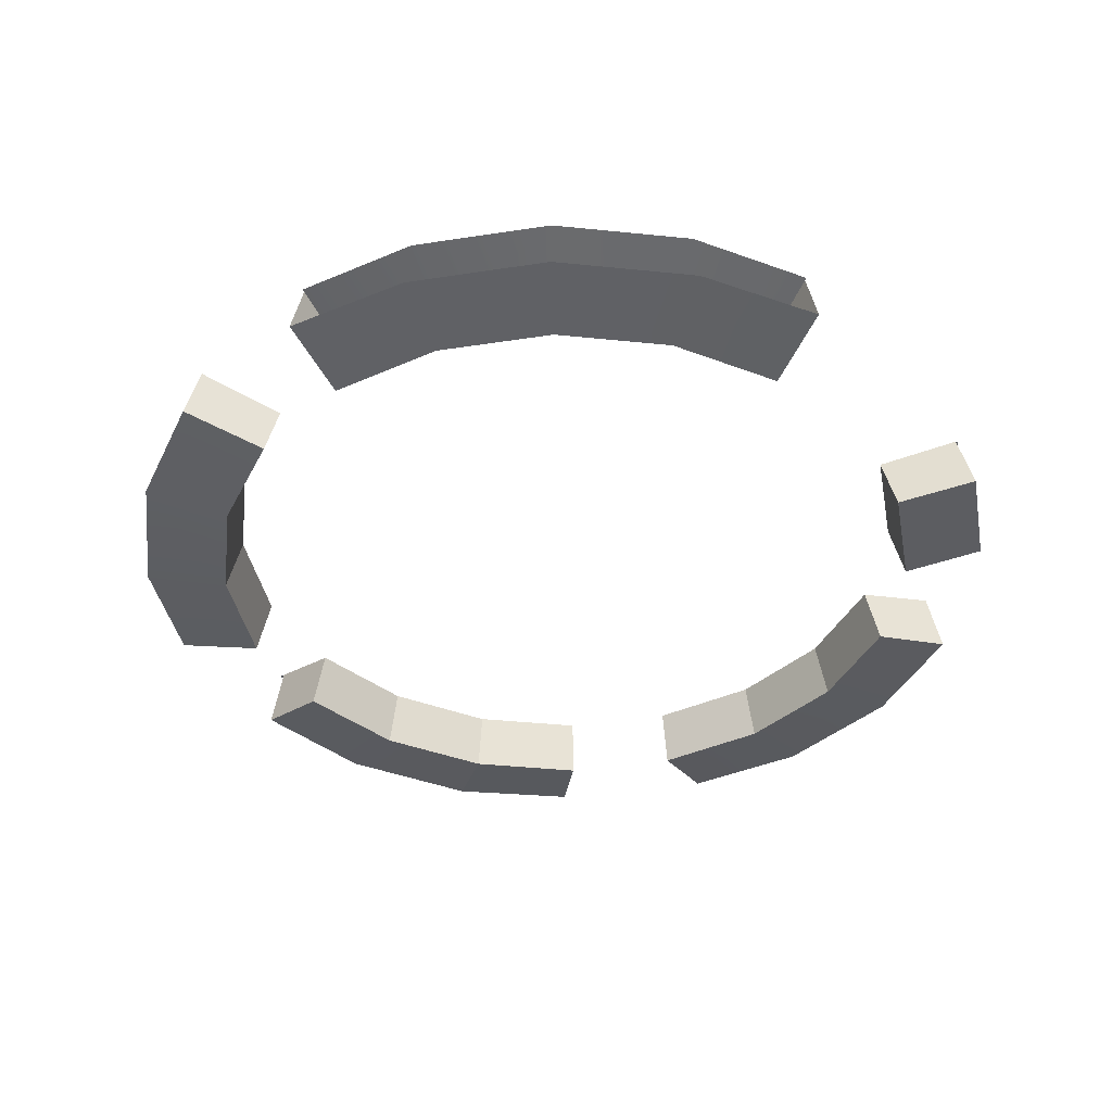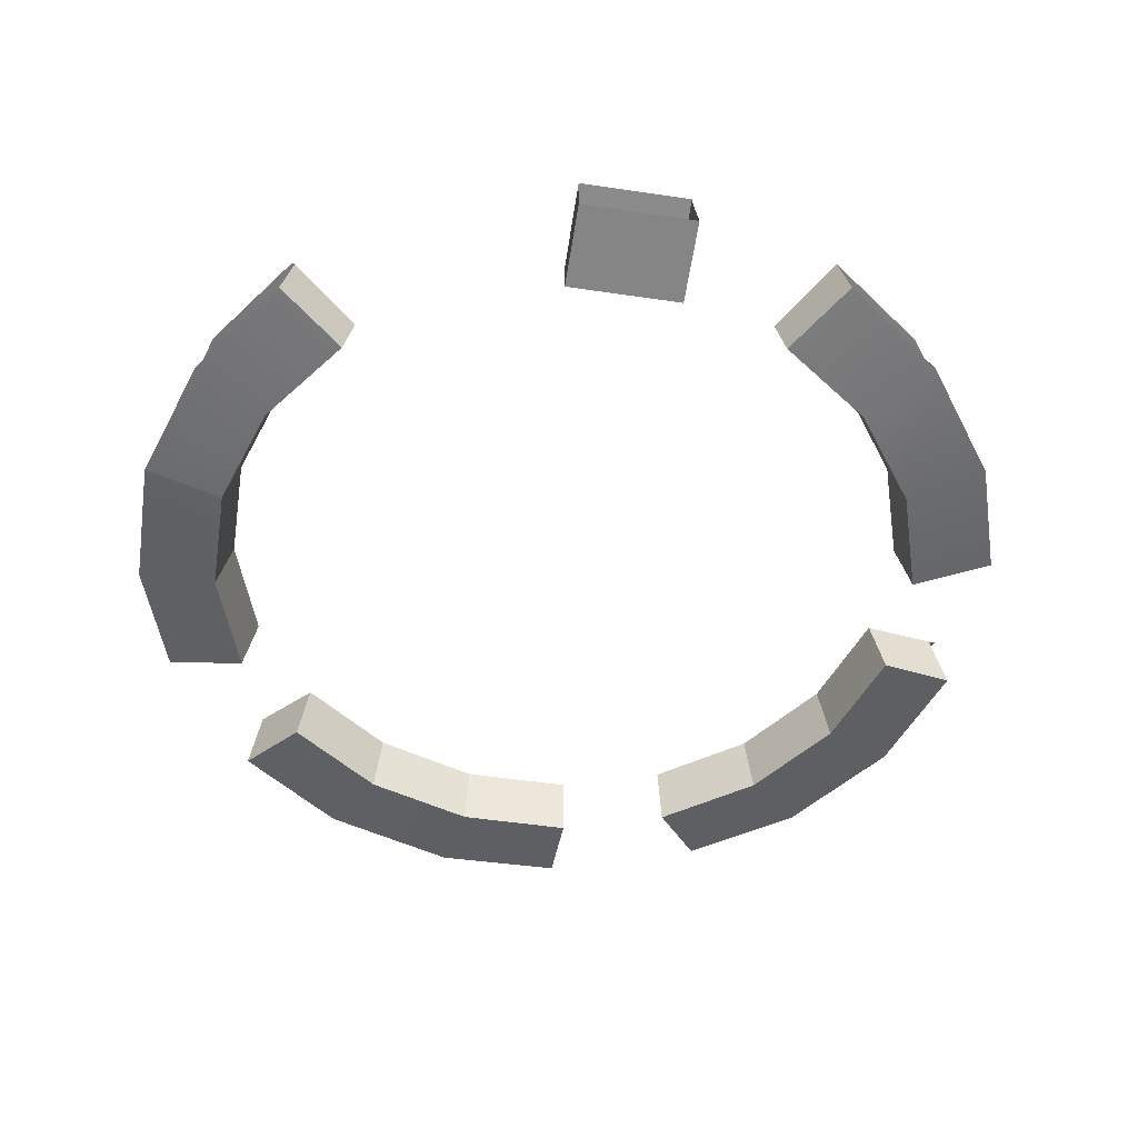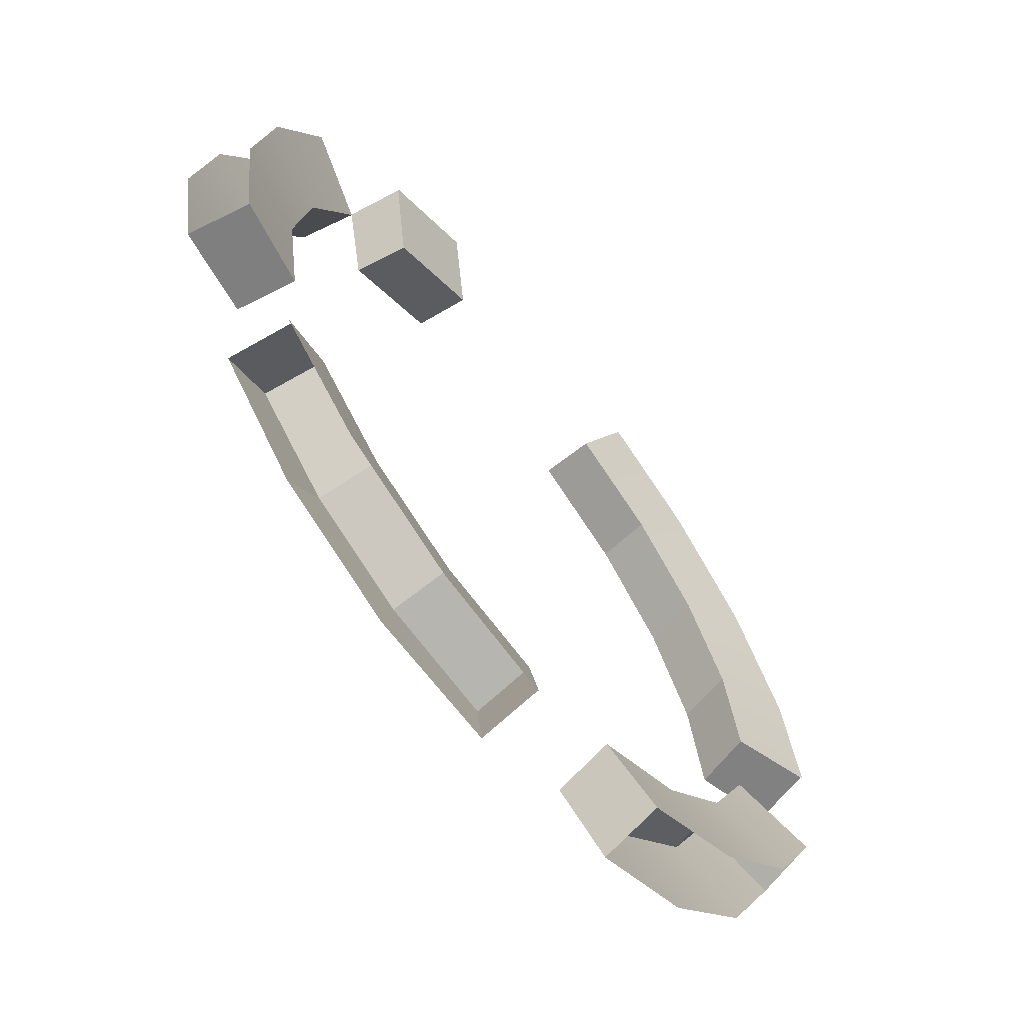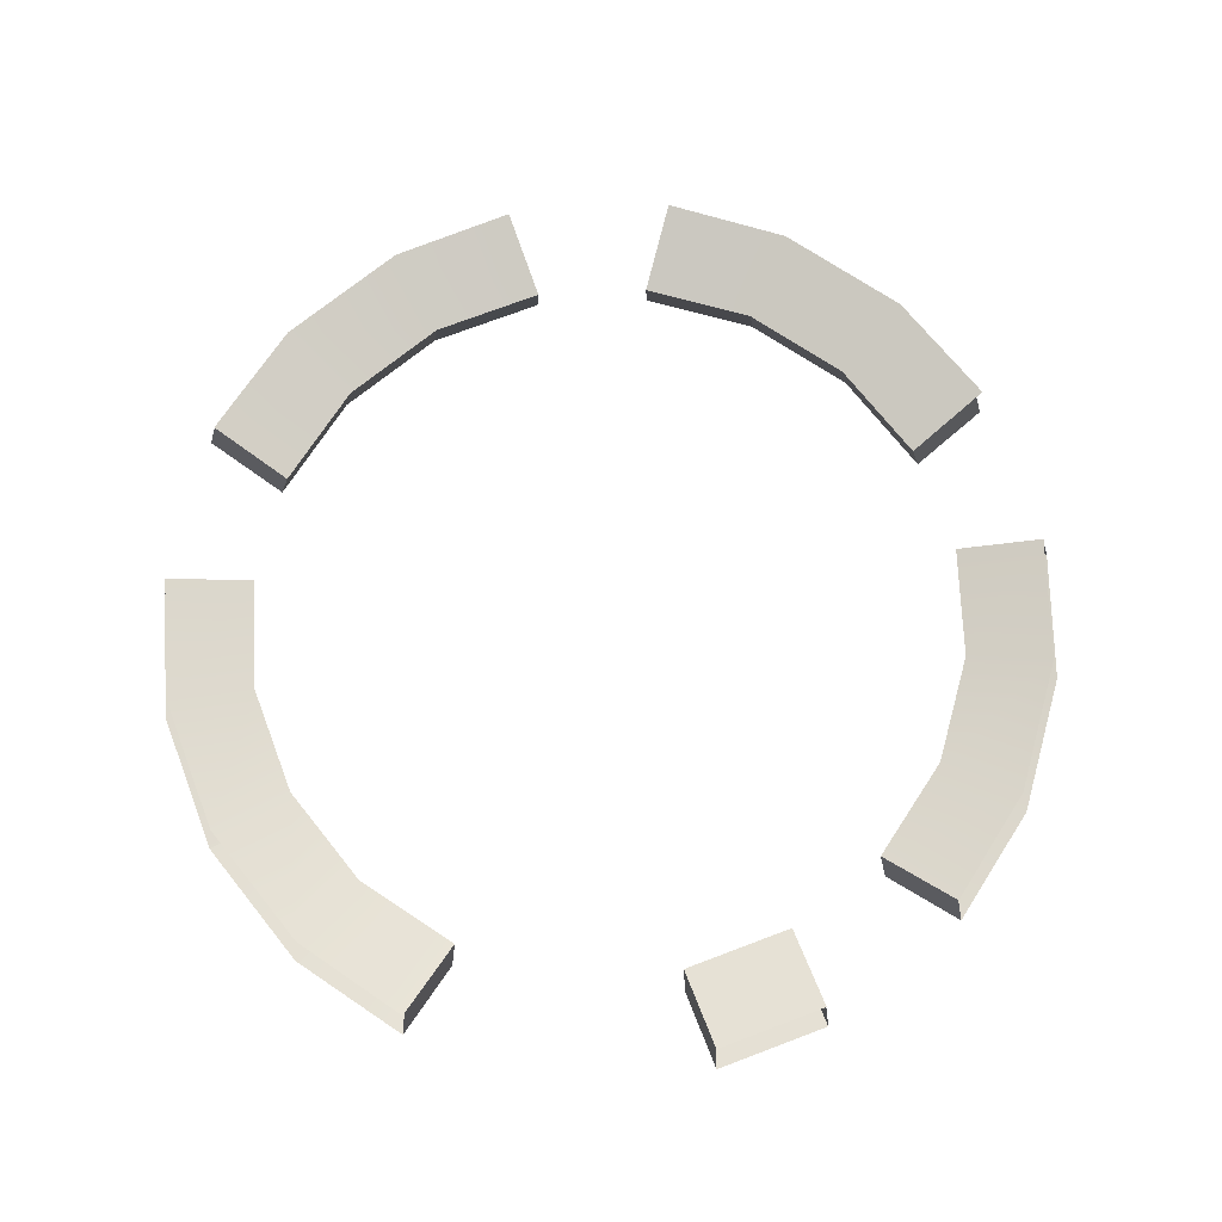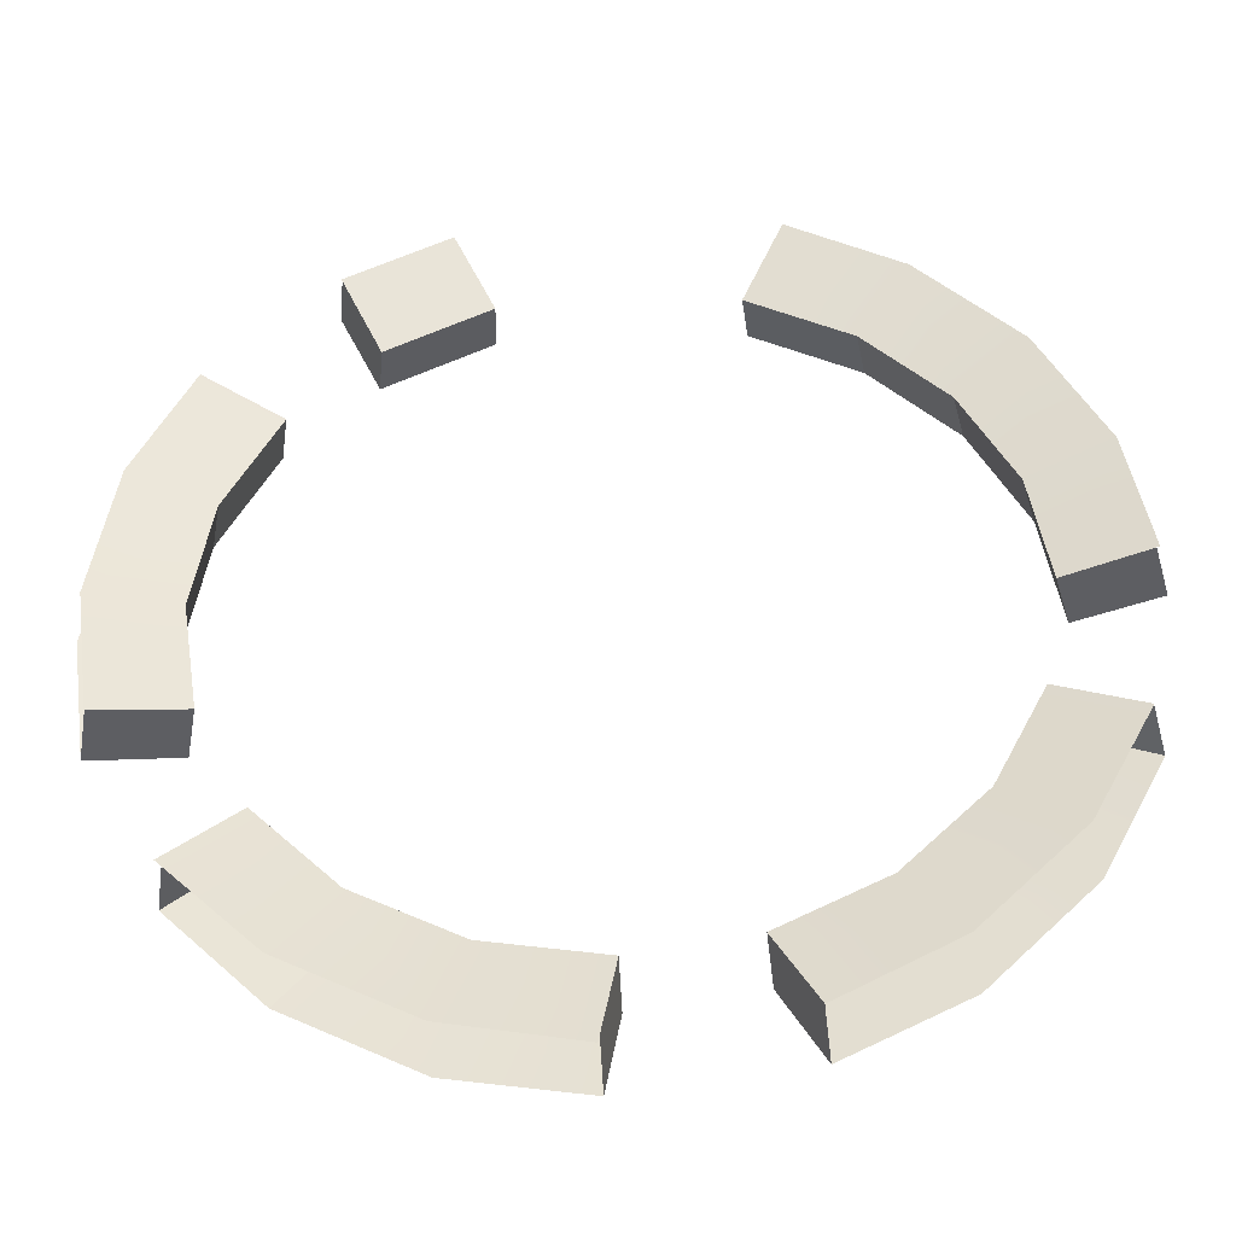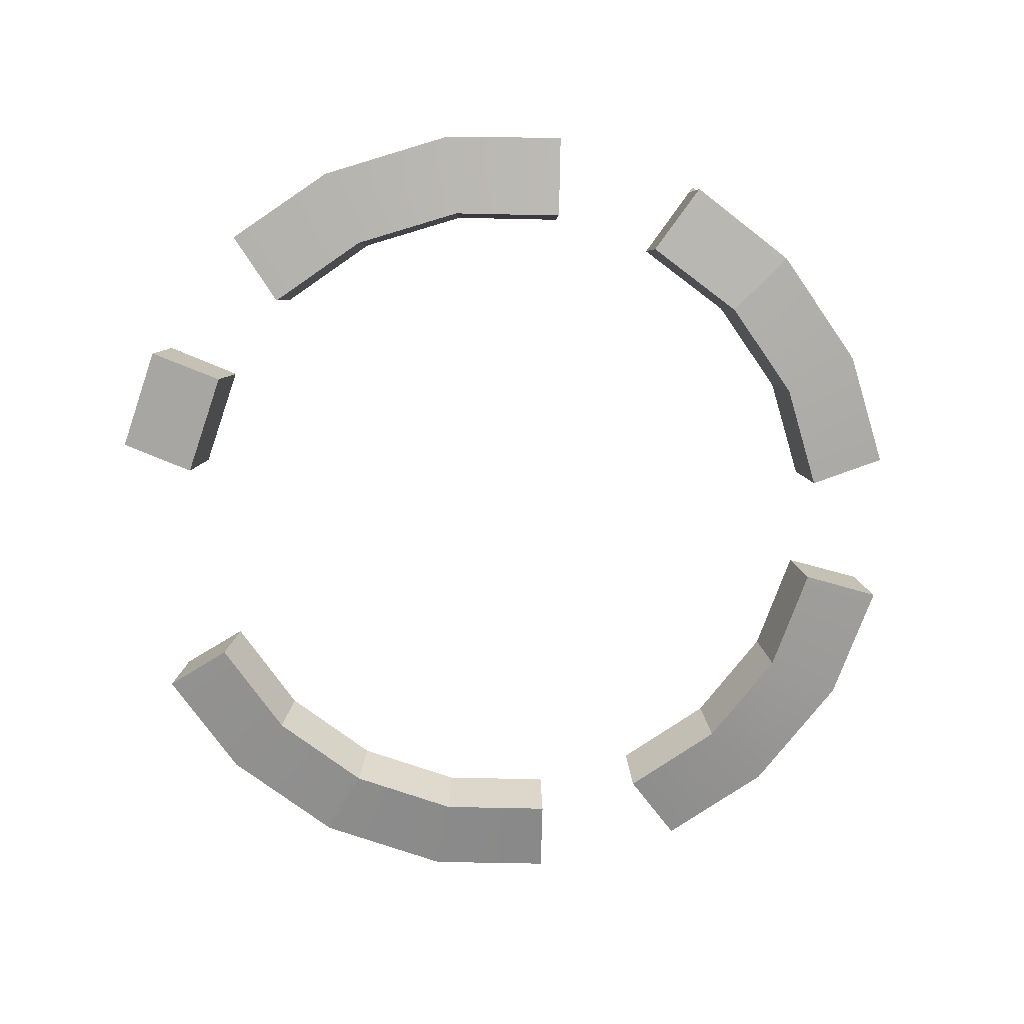
<metadata>
{"format":"obj","ext":"obj","renderer":"f3d","projection":"perspective","resolution":1024,"background":"white","views":[{"elev":-39.8,"azim":-52.2,"up":"+Y"},{"elev":-50.6,"azim":17.8,"up":"+Y"},{"elev":-65.4,"azim":128.7,"up":"+Z"},{"elev":73.5,"azim":6.3,"up":"+Y"},{"elev":-40.4,"azim":-177.3,"up":"+Z"},{"elev":-73.2,"azim":97.8,"up":"+Y"}]}
</metadata>
<code>
g default
v 1.546 0.4217 -2.127
v 2.127 0.4217 -1.546
v 0.8126 0.4217 -2.501
v 0 0.4217 -2.63
v 0 0.8279 -2.532
v 0.7825 0.8279 -2.408
v 1.488 0.8279 -2.048
v 2.048 0.8279 -1.488
v 1.857 0.9787 -2.556
v 2.498 0.9787 -1.938
v 0.9765 0.9787 -3.005
v 0.09945 0.9787 -3.16
v 1.888 0.5141 -2.599
v 2.542 0.5368 -1.96
v 2.46 0.9658 -1.899
v 0.9927 0.5141 -3.055
v 0.09163 0.5368 -3.208
v 0.09094 0.9658 -3.106
v -2.501 0.4217 -0.8126
v -0.8126 0.4217 -2.501
v -2.127 0.4217 -1.546
v -1.546 0.4217 -2.127
v -2.408 0.8279 -0.7825
v -2.048 0.8279 -1.488
v -1.488 0.8279 -2.048
v -0.7825 0.8279 -2.408
v -2.96 0.9749 -1.064
v -2.544 0.9749 -1.848
v -1.848 0.9749 -2.544
v -1.064 0.9749 -2.96
v -2.958 0.9742 -1.062
v -3.055 0.5438 -1.095
v -1.095 0.5438 -3.055
v -1.062 0.9742 -2.958
v -2.628 0.5197 -1.909
v -1.909 0.5197 -2.628
v -1.546 0.4217 2.127
v -2.127 0.4217 1.546
v -0.8126 0.4217 2.501
v -2.501 0.4217 0.8126
v -2.63 0.4217 0
v -1.488 0.8279 2.048
v -2.048 0.8279 1.488
v -0.7825 0.8279 2.408
v -2.408 0.8279 0.7825
v -2.532 0.8279 0
v -1.839 0.971 2.531
v -2.531 0.971 1.839
v -1.056 0.971 2.946
v -2.975 0.971 0.9666
v -3.128 0.971 0.09438
v -1.889 0.5144 2.601
v -2.601 0.5144 1.889
v -1.079 0.5372 3.025
v -1.047 0.9663 2.928
v -3.057 0.5144 0.9933
v -3.21 0.5372 0.09194
v -3.108 0.9663 0.09124
v 1.546 0.4217 2.127
v 0.8126 0.4217 2.501
v 1.488 0.8279 2.048
v 0.7825 0.8279 2.408
v 1.757 0.9683 2.576
v 1.051 0.9683 2.935
v 1.811 0.5365 2.648
v 1.078 0.5365 3.021
v 1.751 0.9654 2.565
v 1.046 0.9654 2.925
v 2.501 0.4217 -0.8126
v 2.63 0.4217 0
v 2.501 0.4217 0.8126
v 2.127 0.4217 1.546
v 2.408 0.8279 -0.7825
v 2.532 0.8279 0
v 2.408 0.8279 0.7825
v 2.048 0.8279 1.488
v 3.002 0.9706 -0.8766
v 3.126 0.9706 0
v 2.973 0.9706 0.9661
v 2.585 0.9706 1.762
v 3 0.97 -0.8761
v 3.097 0.5403 -0.907
v 3.23 0.5169 0
v 3.072 0.5169 0.9982
v 2.665 0.5403 1.82
v 2.582 0.97 1.76
v 3.097 0.5403 -0.907
v 2.665 0.5403 1.82
g polySurface2
f 2 1 7 8
f 1 3 6 7
f 3 4 5 6
f 8 7 9 10
f 7 6 11 9
f 6 5 12 11
f 1 2 14 13
f 2 8 15 14
f 1 3 16 13
f 3 4 17 16
f 5 4 17 18
f 21 19 23 24
f 20 22 25 26
f 22 21 24 25
f 24 23 27 28
f 26 25 29 30
f 25 24 28 29
f 23 19 32 31
f 20 26 34 33
f 21 19 32 35
f 20 22 36 33
f 22 21 35 36
f 38 37 42 43
f 37 39 44 42
f 40 38 43 45
f 41 40 45 46
f 43 42 47 48
f 42 44 49 47
f 45 43 48 50
f 46 45 50 51
f 37 38 53 52
f 39 37 52 54
f 44 39 54 55
f 40 38 53 56
f 41 40 56 57
f 41 46 58 57
f 60 59 61 62
f 62 61 63 64
f 59 60 66 65
f 61 59 65 67
f 60 62 68 66
f 70 69 73 74
f 71 70 74 75
f 72 71 75 76
f 74 73 77 78
f 75 74 78 79
f 76 75 79 80
f 73 69 87 81
f 69 70 83 82
f 70 71 84 83
f 71 72 88 84
f 72 76 86 85

</code>
